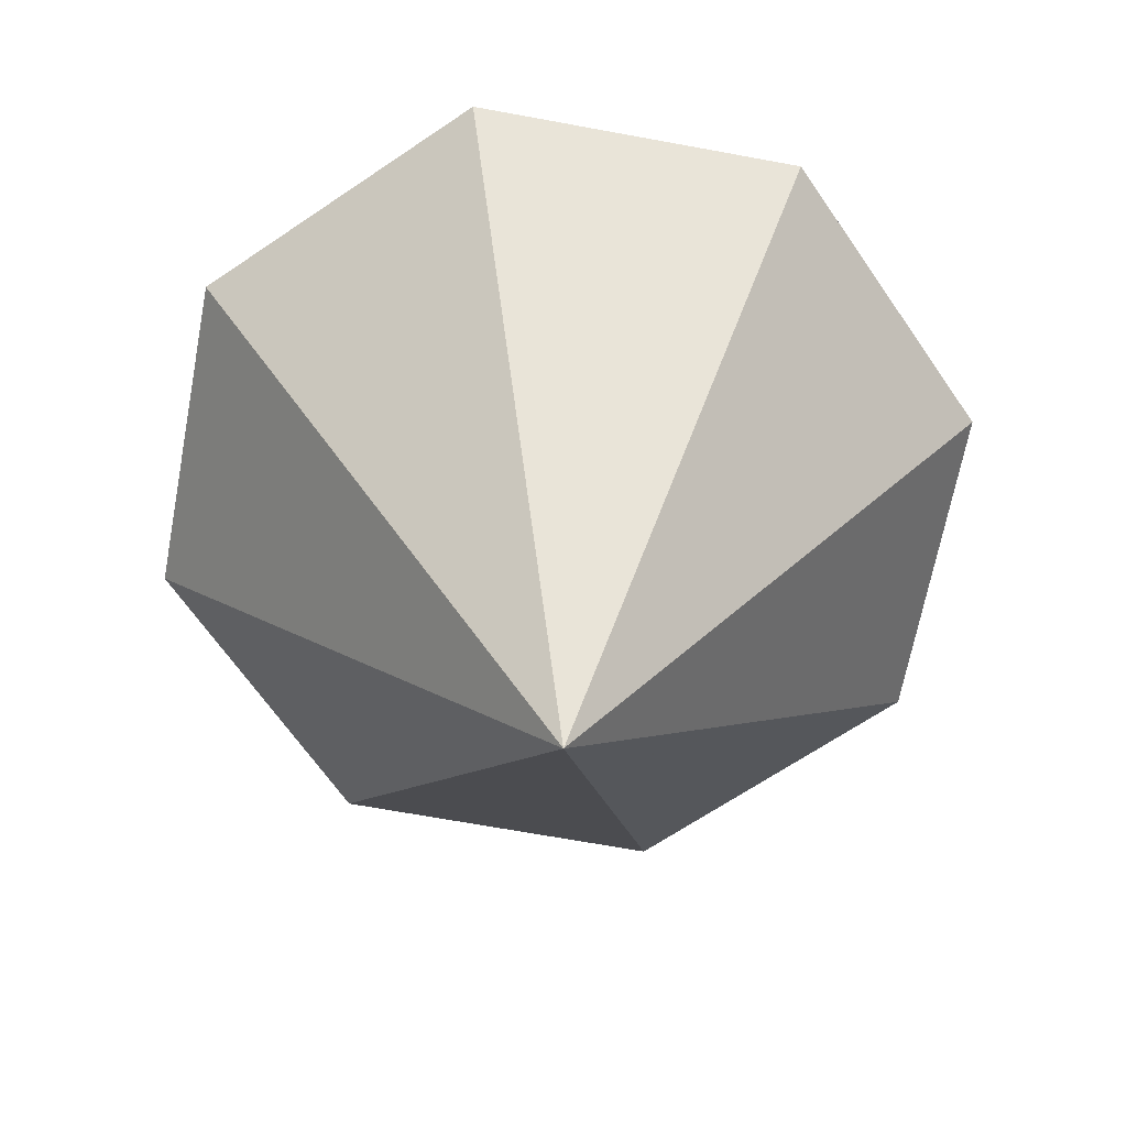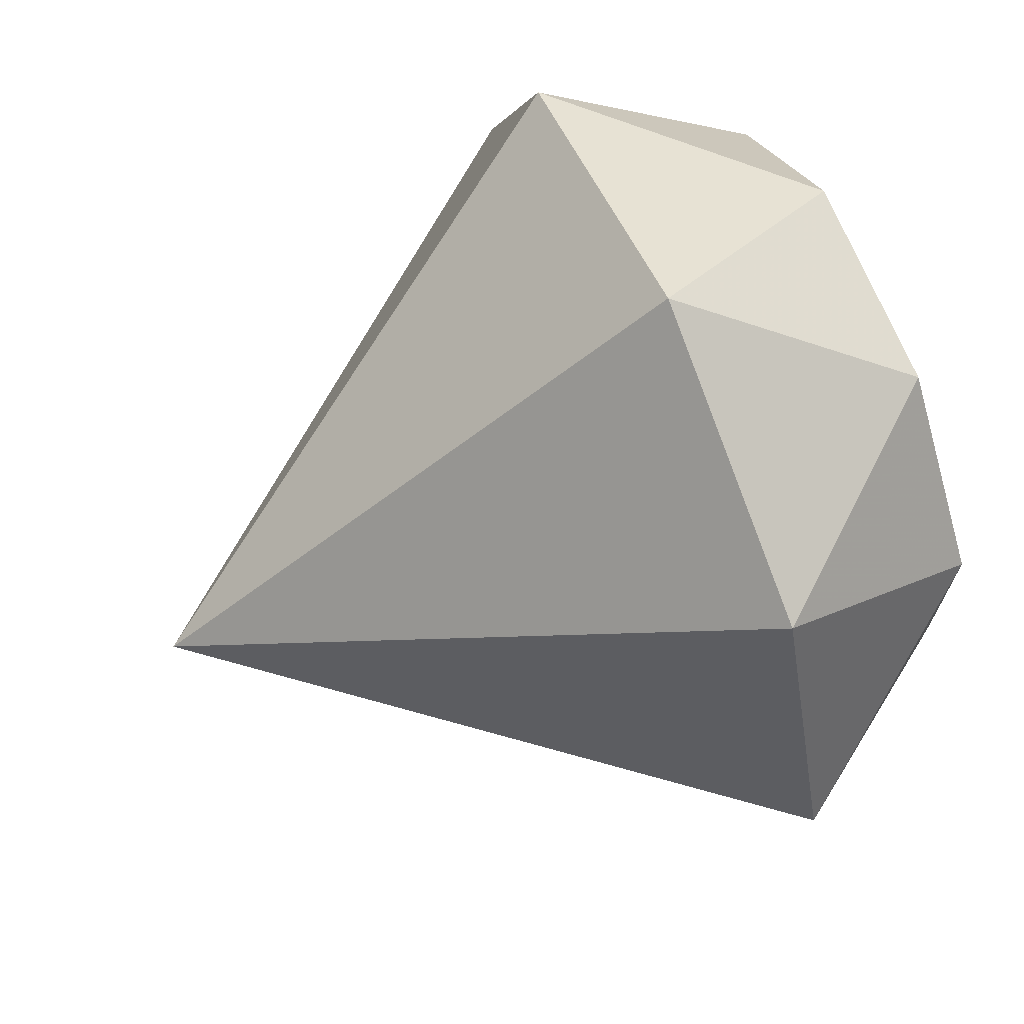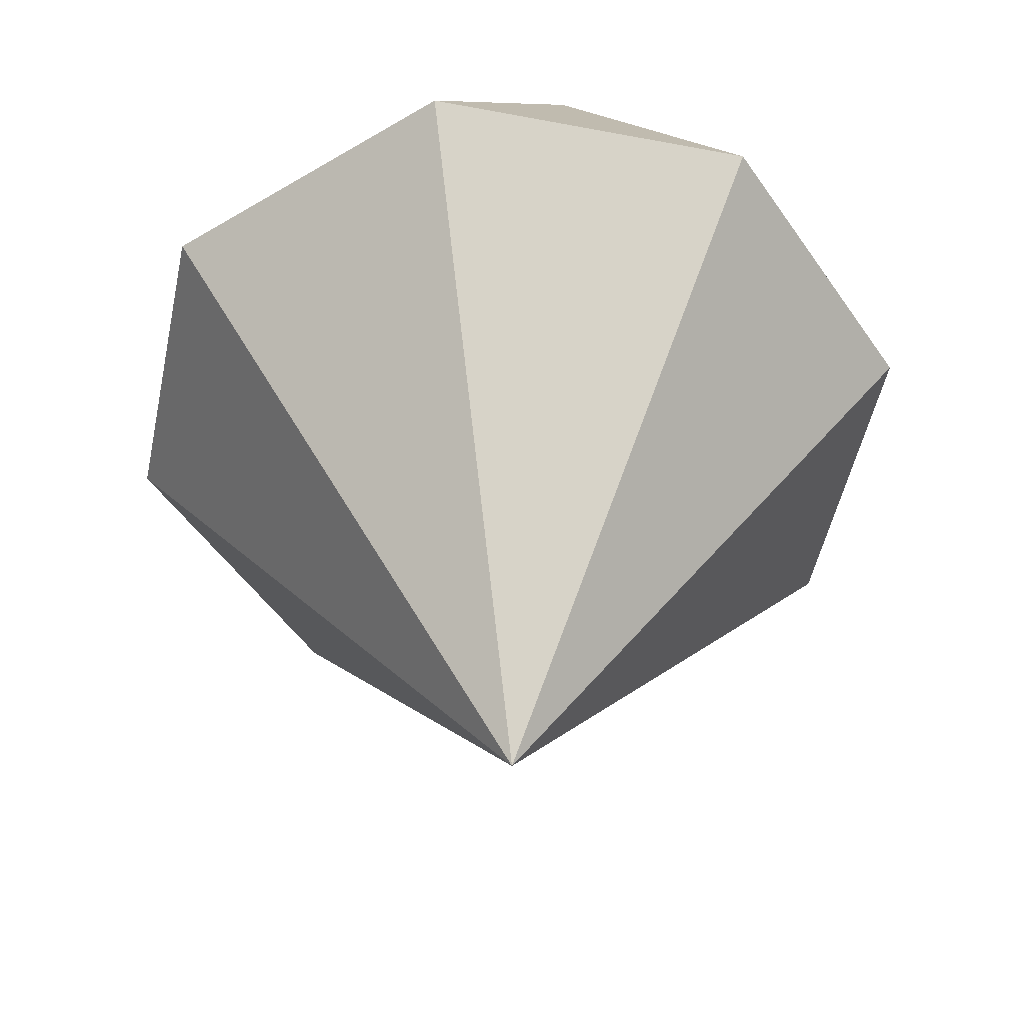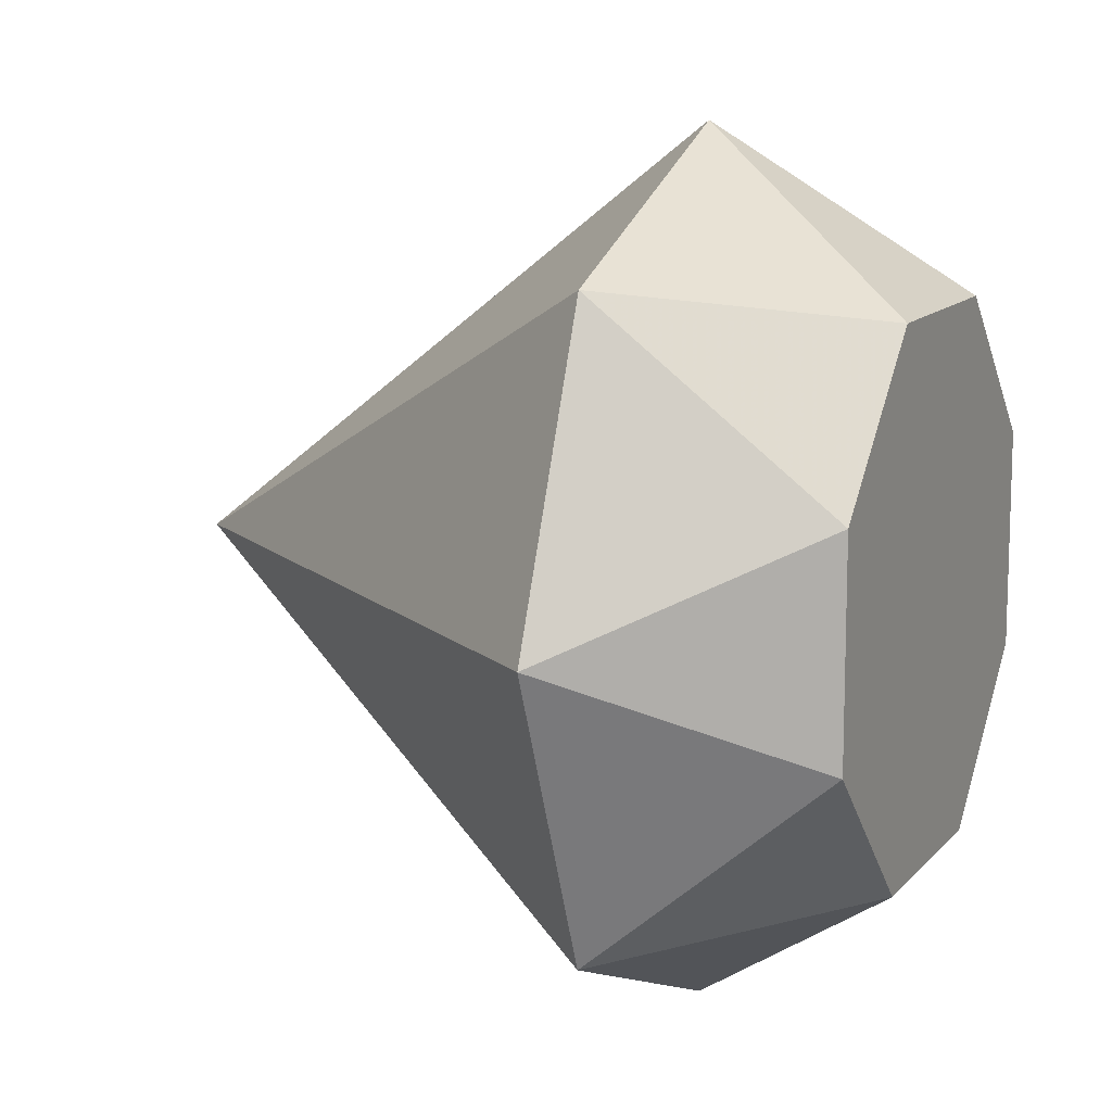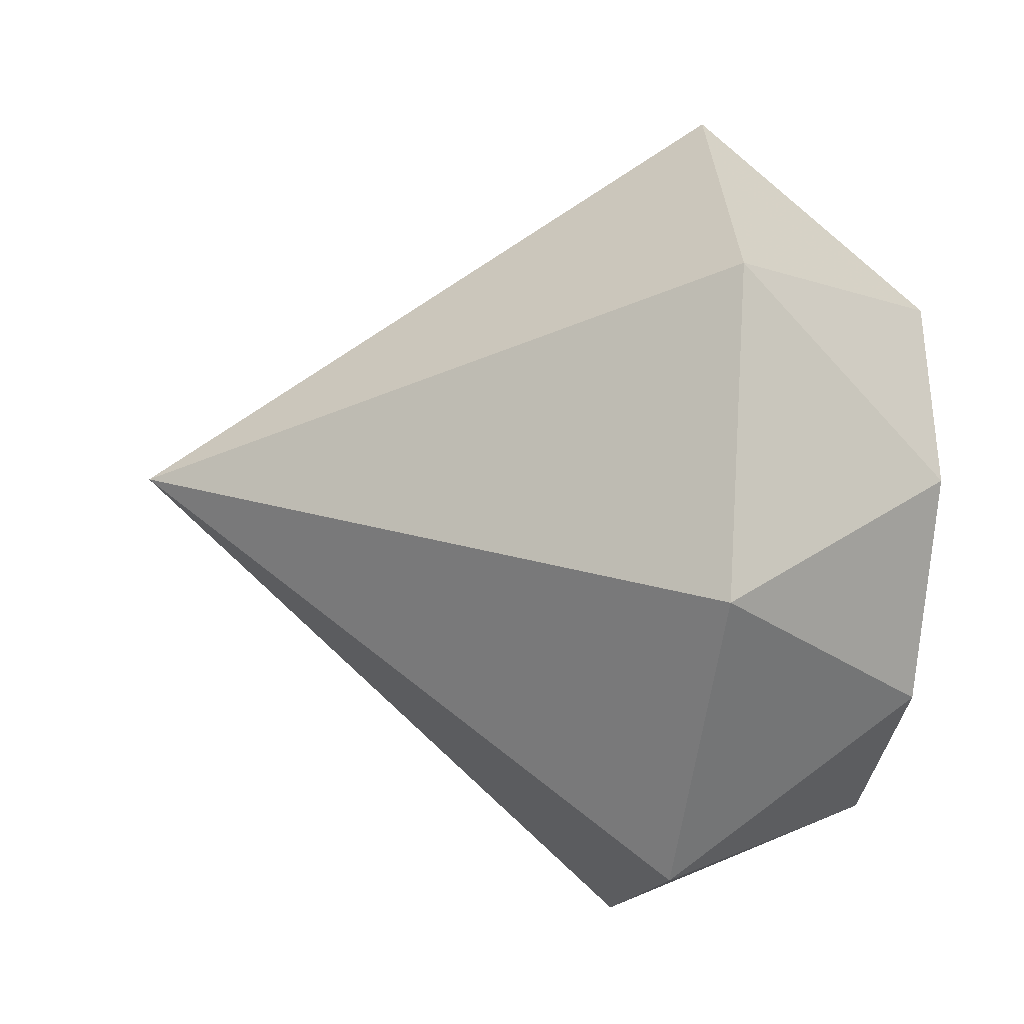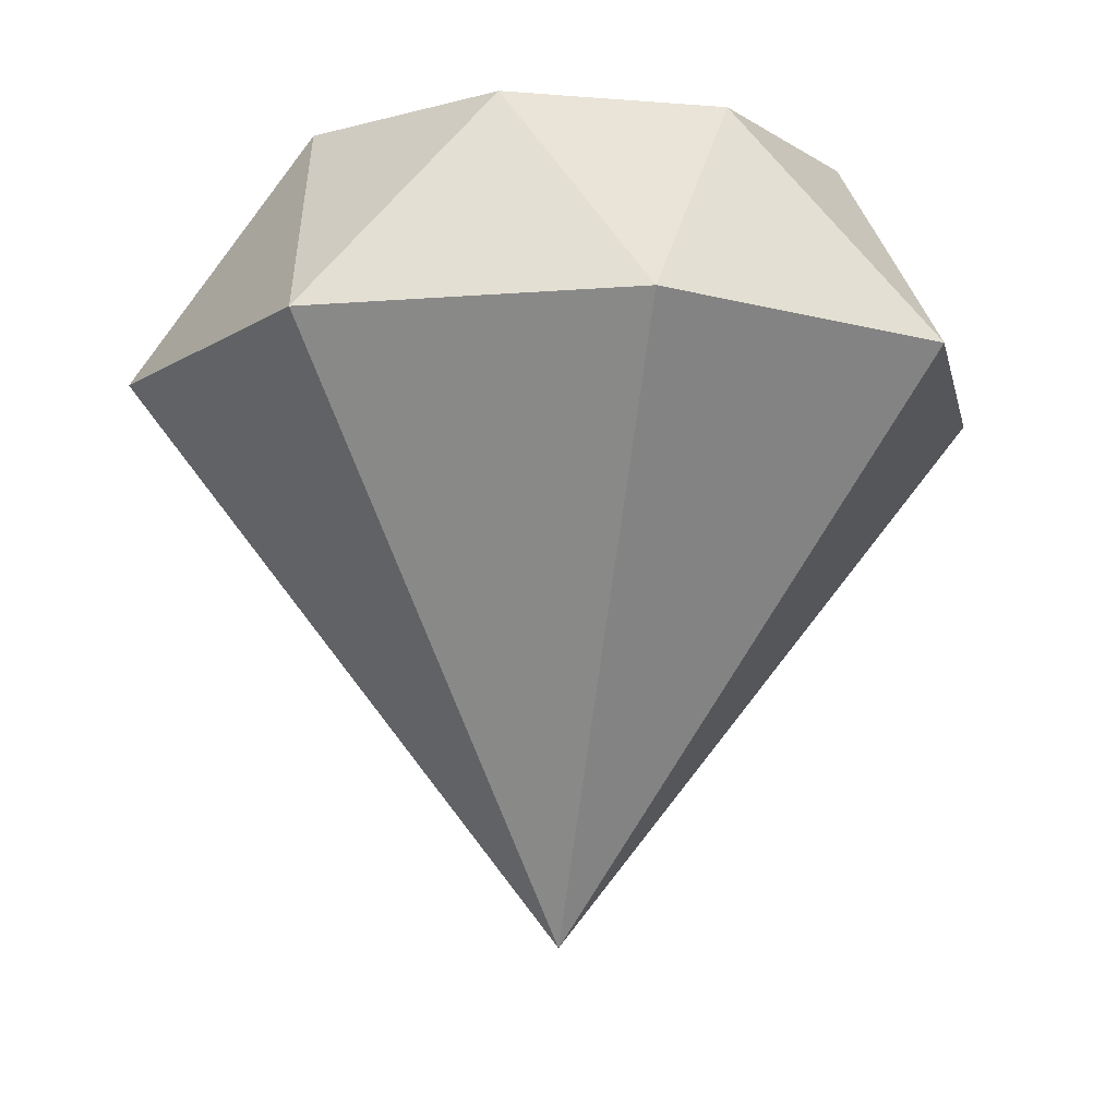
<metadata>
{"format":"obj","ext":"obj","renderer":"f3d","projection":"perspective","resolution":1024,"background":"white","views":[{"elev":-65.5,"azim":-33.1,"up":"+Z"},{"elev":71.0,"azim":-112.8,"up":"+Y"},{"elev":-50.2,"azim":-169.3,"up":"+Z"},{"elev":12.2,"azim":-66.0,"up":"+Y"},{"elev":-36.0,"azim":-98.7,"up":"+Y"},{"elev":-11.3,"azim":168.7,"up":"+Z"}]}
</metadata>
<code>
v 0.8039 -0.333 0.35
v -0.8039 0.333 0.35
v -0.8039 -0.333 0.35
v 0.333 0.8039 0.35
v 0.333 -0.8039 0.35
v -0.333 0.8039 0.35
v -0.333 -0.8039 0.35
v 1.307 0 -0.35
v -1.307 0 -0.35
v 0 1.307 -0.35
v 0 -1.307 -0.35
v 0.9239 0.9239 -0.35
v 0.9239 -0.9239 -0.35
v -0.9239 0.9239 -0.35
v -0.9239 -0.9239 -0.35
v 0.8039 0.333 0.35
v 0 0 -2
f 16 4 6 2 3 7 5 1
f 16 1 8
f 16 8 12
f 1 5 13
f 1 13 8
f 2 6 14
f 2 14 9
f 3 2 9
f 3 9 15
f 4 16 12
f 4 12 10
f 5 7 11
f 5 11 13
f 6 4 10
f 6 10 14
f 7 3 15
f 7 15 11
f 17 8 13
f 17 13 11
f 17 11 15
f 17 15 9
f 17 9 14
f 17 14 10
f 17 10 12
f 17 12 8

</code>
